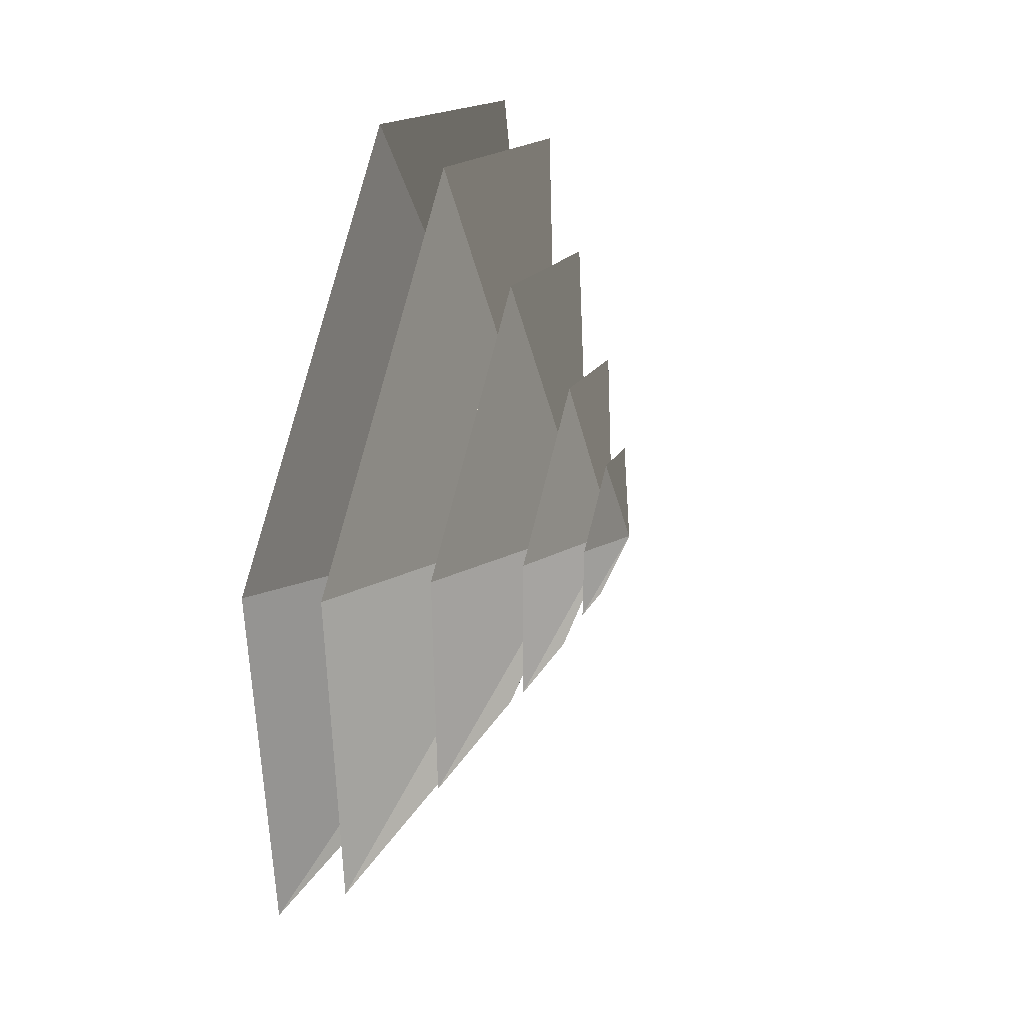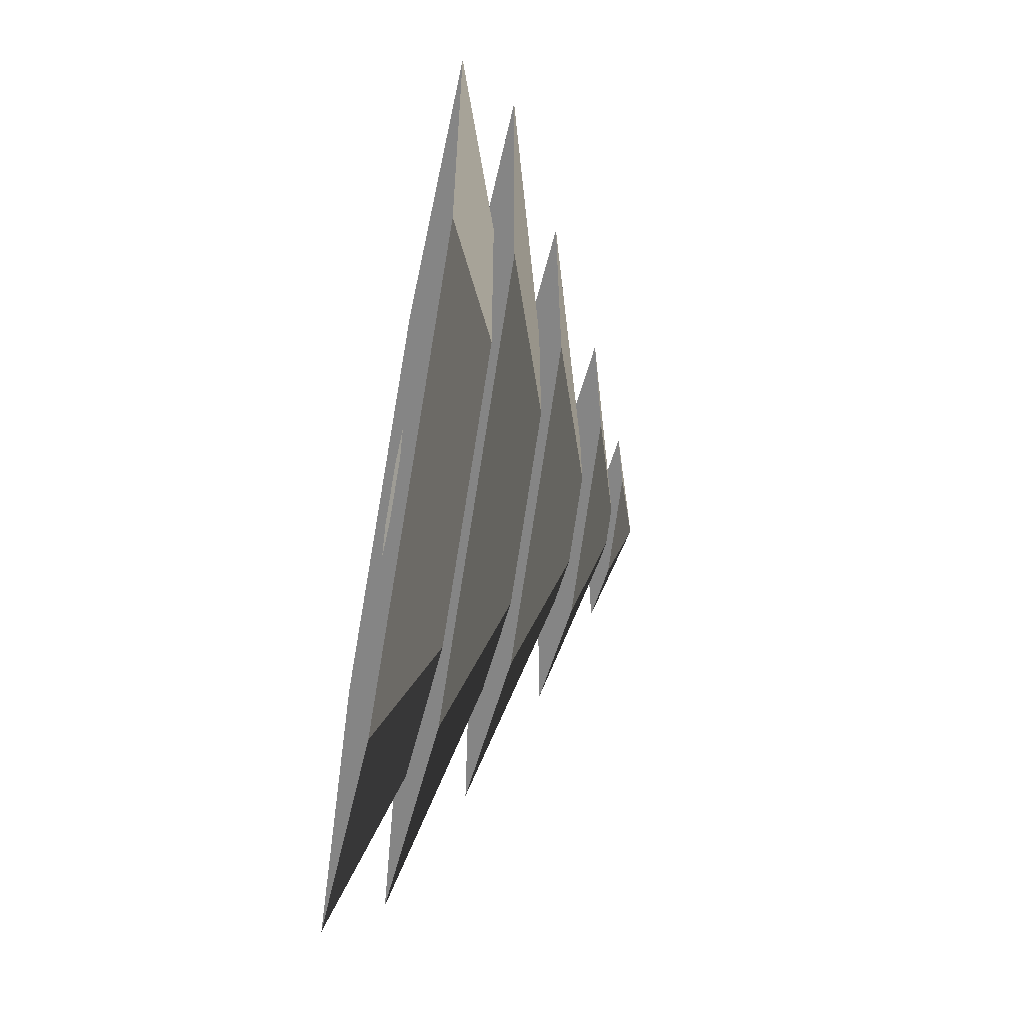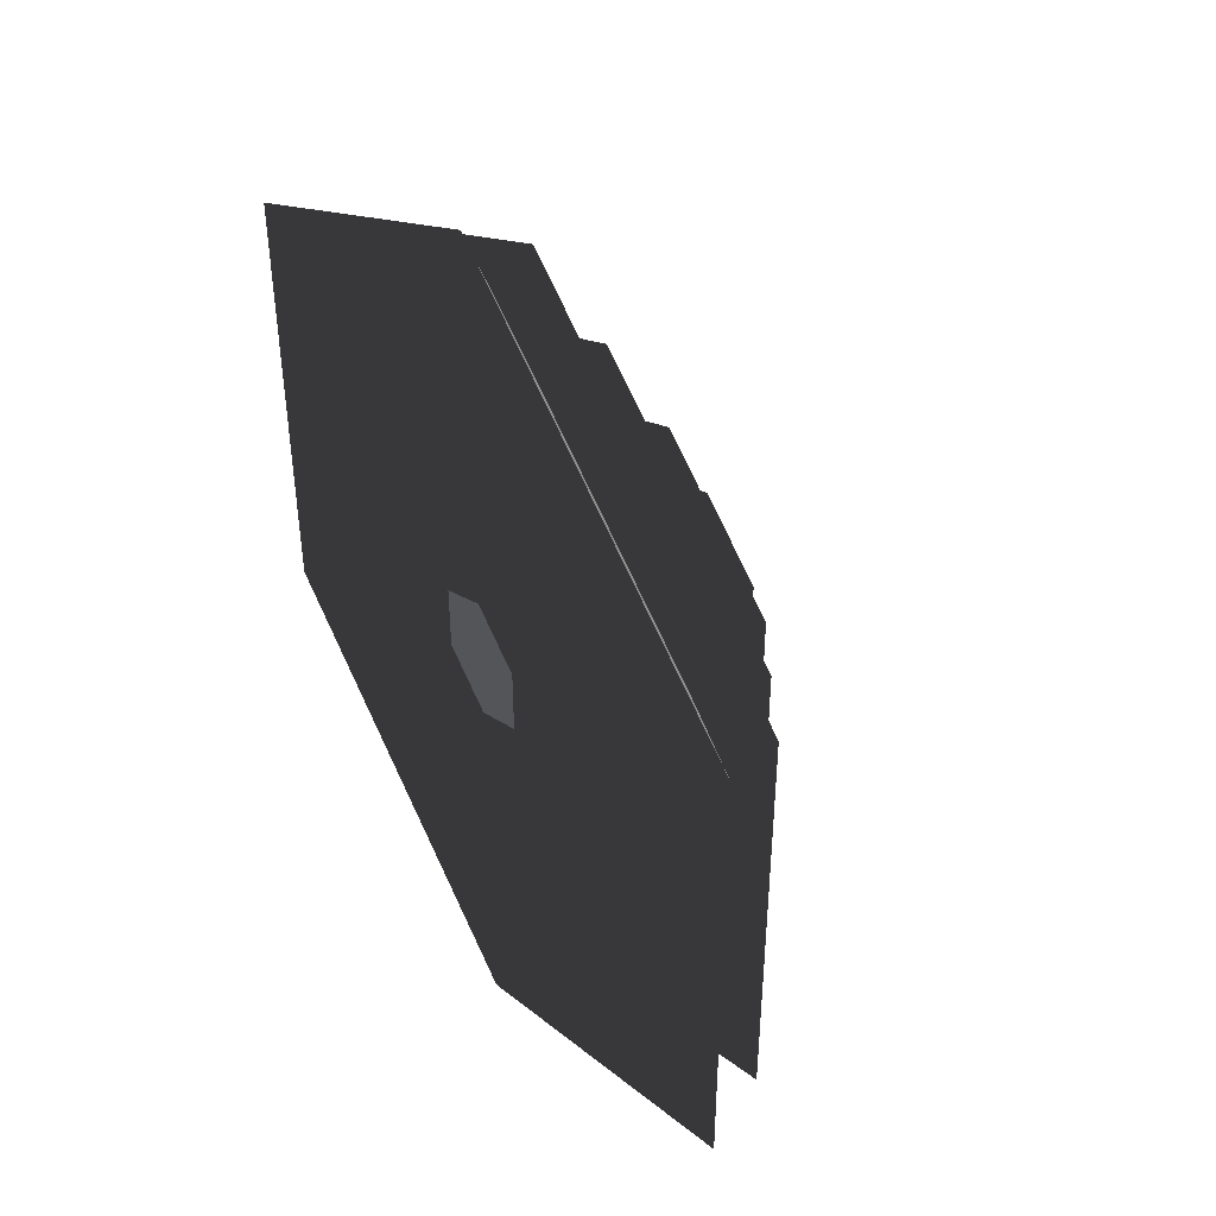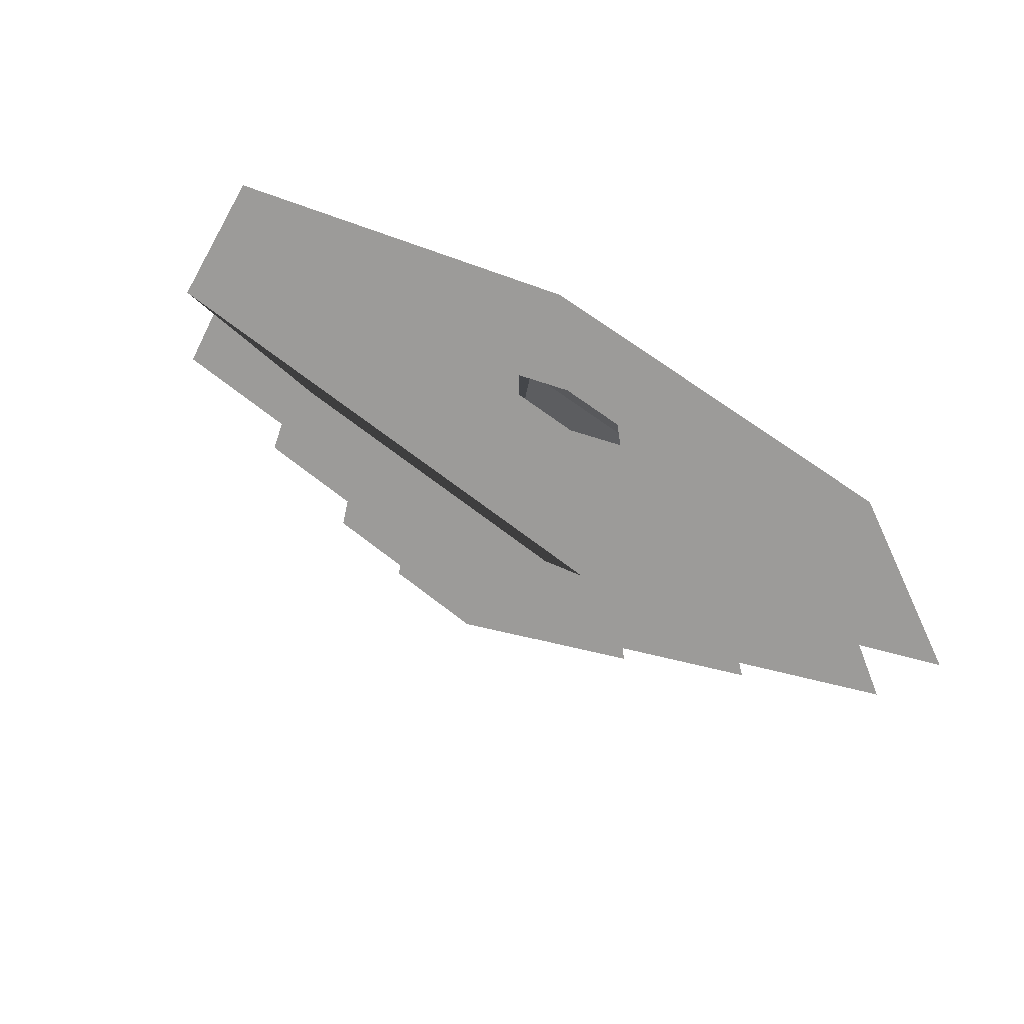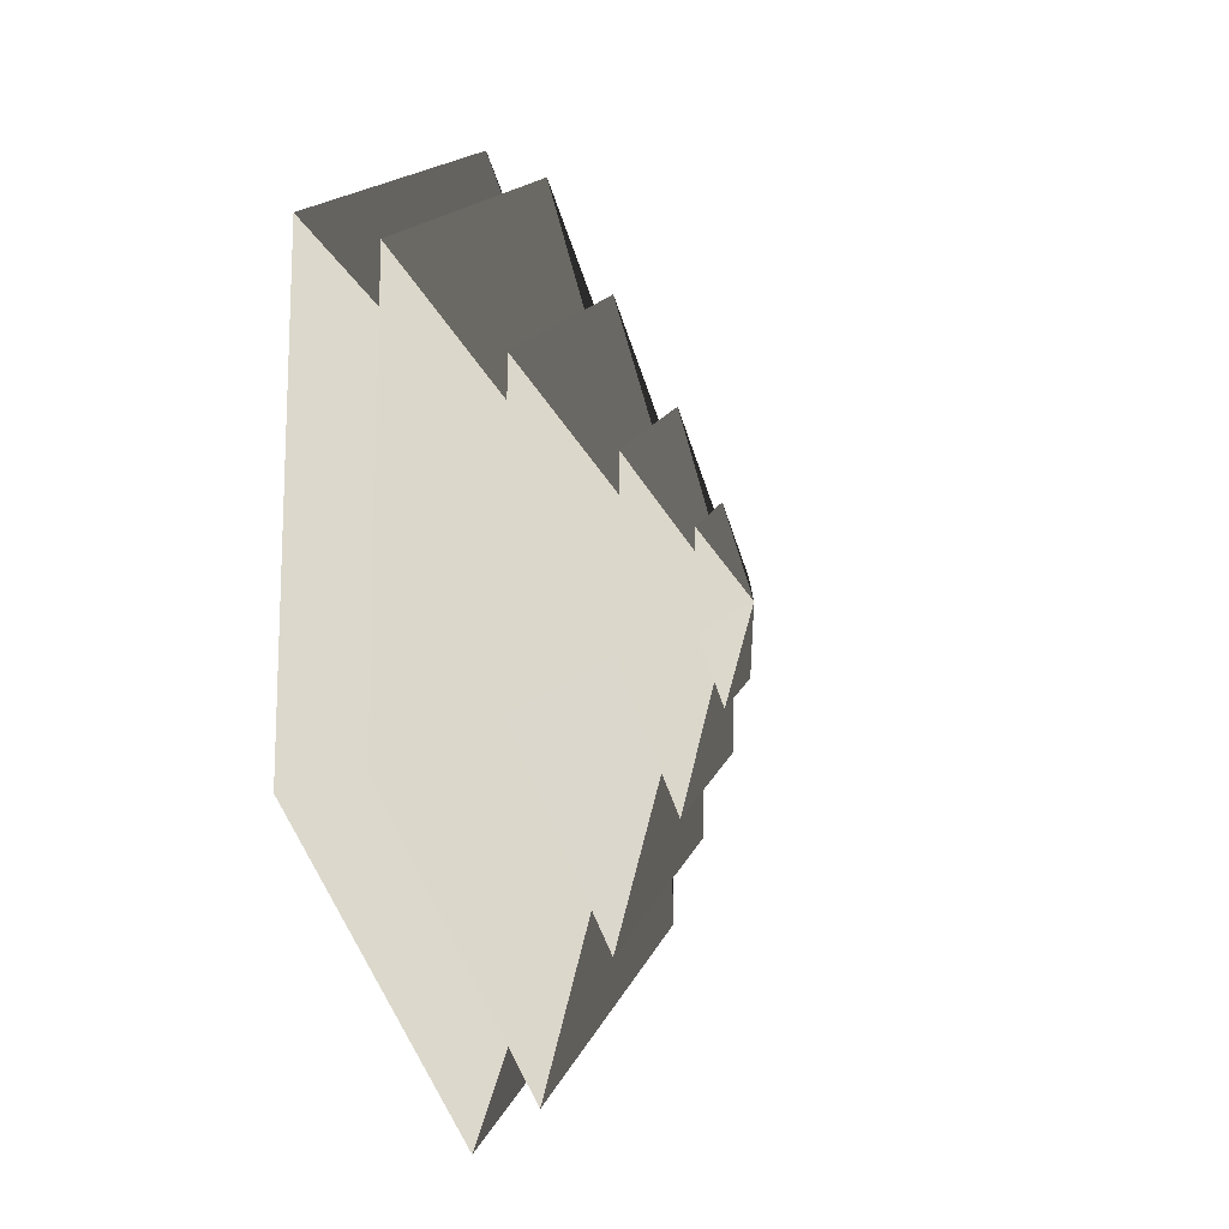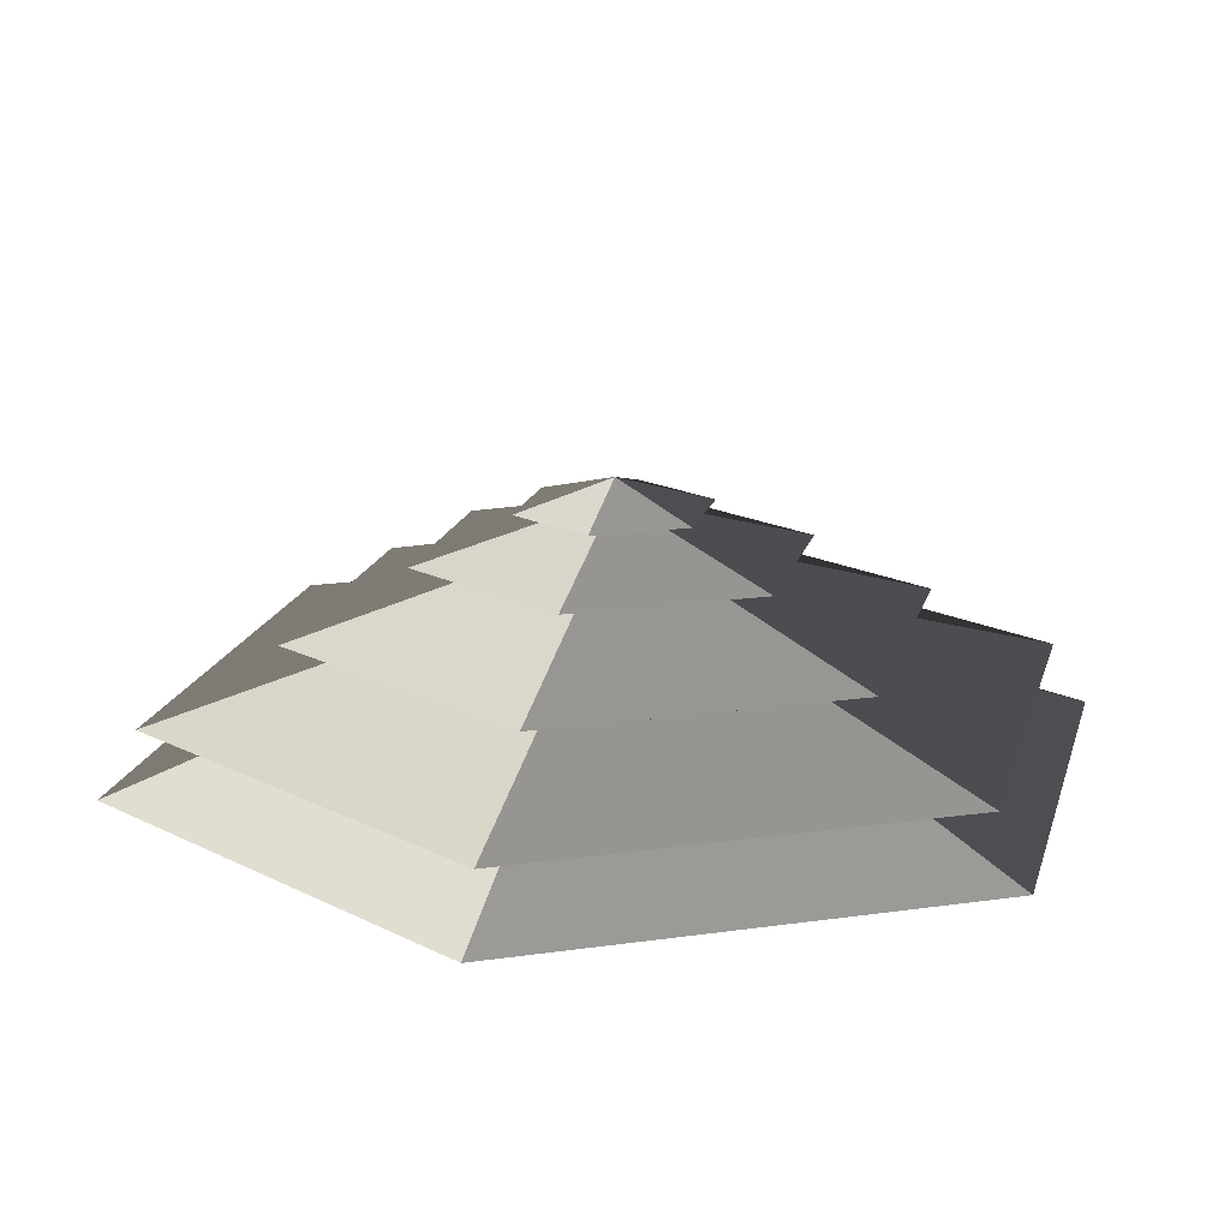
<metadata>
{"format":"obj","ext":"obj","renderer":"f3d","projection":"perspective","resolution":1024,"background":"white","views":[{"elev":44.0,"azim":-73.5,"up":"+Y"},{"elev":-61.8,"azim":-100.5,"up":"+Y"},{"elev":44.9,"azim":-119.8,"up":"+Y"},{"elev":-69.8,"azim":152.4,"up":"+Y"},{"elev":-15.7,"azim":-71.0,"up":"+Y"},{"elev":18.1,"azim":74.4,"up":"+Z"}]}
</metadata>
<code>
v -10.39 6 3.994
v -70.82 40.89 3.994
v -70.82 -40.89 3.994
v -10.39 -6 3.994
v -1.623e-05 12 3.994
v -1.623e-05 81.78 3.994
v 10.39 6 3.994
v 70.82 40.89 3.994
v -1.623e-05 -81.78 3.994
v -1.623e-05 -12 3.994
v 70.82 -40.89 3.994
v 10.39 -6 3.994
v -1.623e-05 81.78 3.994
v -1.623e-05 51.36 14.77
v -44.48 25.68 14.77
v -70.82 40.89 3.994
v -44.48 25.68 14.77
v -65.28 37.69 14.77
v -65.28 -37.69 14.77
v -44.48 -25.68 14.77
v -1.623e-05 51.36 14.77
v -1.623e-05 75.38 14.77
v 44.48 25.68 14.77
v 65.28 37.69 14.77
v -1.623e-05 -75.38 14.77
v -1.623e-05 -51.36 14.77
v 65.28 -37.69 14.77
v 44.48 -25.68 14.77
v -70.82 -40.89 3.994
v -44.48 -25.68 14.77
v -1.623e-05 -51.36 14.77
v -1.623e-05 -81.78 3.994
v 70.82 -40.89 3.994
v 44.48 -25.68 14.77
v 44.48 25.68 14.77
v 70.82 40.89 3.994
v -70.82 40.89 3.994
v -44.48 25.68 14.77
v -44.48 -25.68 14.77
v -70.82 -40.89 3.994
v -1.623e-05 -81.78 3.994
v -1.623e-05 -51.36 14.77
v 44.48 -25.68 14.77
v 70.82 -40.89 3.994
v 70.82 40.89 3.994
v 44.48 25.68 14.77
v -1.623e-05 51.36 14.77
v -1.623e-05 81.78 3.994
v -1.623e-05 75.38 14.77
v -1.623e-05 33.42 26.26
v -28.94 16.71 26.26
v -65.28 37.69 14.77
v -28.94 16.71 26.26
v -46.13 26.63 26.26
v -46.13 -26.63 26.26
v -28.94 -16.71 26.26
v -1.623e-05 33.42 26.26
v -1.623e-05 53.27 26.26
v 28.94 16.71 26.26
v 46.13 26.63 26.26
v -1.623e-05 -53.27 26.26
v -1.623e-05 -33.42 26.26
v 46.13 -26.63 26.26
v 28.94 -16.71 26.26
v -65.28 -37.69 14.77
v -28.94 -16.71 26.26
v -1.623e-05 -33.42 26.26
v -1.623e-05 -75.38 14.77
v 65.28 -37.69 14.77
v 28.94 -16.71 26.26
v 28.94 16.71 26.26
v 65.28 37.69 14.77
v -65.28 37.69 14.77
v -28.94 16.71 26.26
v -28.94 -16.71 26.26
v -65.28 -37.69 14.77
v -1.623e-05 -75.38 14.77
v -1.623e-05 -33.42 26.26
v 28.94 -16.71 26.26
v 65.28 -37.69 14.77
v 65.28 37.69 14.77
v 28.94 16.71 26.26
v -1.623e-05 33.42 26.26
v -1.623e-05 75.38 14.77
v -46.13 -26.63 26.26
v -13.19 -7.617 36.94
v -1.623e-05 -15.23 36.94
v -1.623e-05 -53.27 26.26
v -1.623e-05 -15.23 36.94
v -1.623e-05 -32.93 36.94
v 28.51 -16.46 36.94
v 13.19 -7.617 36.94
v -13.19 -7.617 36.94
v -28.51 -16.46 36.94
v 28.51 16.46 36.94
v 13.19 7.617 36.94
v -1.623e-05 32.93 36.94
v -1.623e-05 15.23 36.94
v -28.51 16.46 36.94
v -13.19 7.617 36.94
v 46.13 -26.63 26.26
v 13.19 -7.617 36.94
v 13.19 7.617 36.94
v 46.13 26.63 26.26
v -46.13 26.63 26.26
v -13.19 7.617 36.94
v -13.19 -7.617 36.94
v -46.13 -26.63 26.26
v -1.623e-05 -53.27 26.26
v -1.623e-05 -15.23 36.94
v 13.19 -7.617 36.94
v 46.13 -26.63 26.26
v 46.13 26.63 26.26
v 13.19 7.617 36.94
v -1.623e-05 15.23 36.94
v -1.623e-05 53.27 26.26
v -1.623e-05 53.27 26.26
v -1.623e-05 15.23 36.94
v -13.19 7.617 36.94
v -46.13 26.63 26.26
v 28.51 -16.46 36.94
v 5.388 -3.111 44.08
v 5.388 3.111 44.08
v 28.51 16.46 36.94
v 5.388 3.111 44.08
v 14.22 8.21 44.08
v -1.623e-05 16.42 44.08
v -1.623e-05 6.222 44.08
v -14.22 8.21 44.08
v -5.388 3.111 44.08
v 5.388 -3.111 44.08
v 14.22 -8.211 44.08
v -14.22 -8.211 44.08
v -5.388 -3.111 44.08
v -5.132e-05 -16.42 44.08
v -5.132e-05 -6.222 44.08
v -28.51 16.46 36.94
v -5.388 3.111 44.08
v -5.388 -3.111 44.08
v -28.51 -16.46 36.94
v -1.623e-05 -32.93 36.94
v -5.132e-05 -6.222 44.08
v 5.388 -3.111 44.08
v 28.51 -16.46 36.94
v 28.51 16.46 36.94
v 5.388 3.111 44.08
v -1.623e-05 6.222 44.08
v -1.623e-05 32.93 36.94
v -1.623e-05 32.93 36.94
v -1.623e-05 6.222 44.08
v -5.388 3.111 44.08
v -28.51 16.46 36.94
v -28.51 -16.46 36.94
v -5.388 -3.111 44.08
v -5.132e-05 -6.222 44.08
v -1.623e-05 -32.93 36.94
v -14.22 8.21 44.08
v -5.132e-05 -5.894e-05 48.94
v -14.22 -8.211 44.08
v -5.132e-05 -16.42 44.08
v -5.132e-05 -5.894e-05 48.94
v 14.22 -8.211 44.08
v 14.22 8.21 44.08
v -5.132e-05 -5.894e-05 48.94
v -1.623e-05 16.42 44.08
v -1.623e-05 16.42 44.08
v -5.132e-05 -5.894e-05 48.94
v -14.22 8.21 44.08
v -14.22 -8.211 44.08
v -5.132e-05 -5.894e-05 48.94
v -5.132e-05 -16.42 44.08
v 14.22 -8.211 44.08
v -5.132e-05 -5.894e-05 48.94
v 14.22 8.21 44.08
g Cylinder_015_2440_116
f 1 3 2
f 1 4 3
f 5 1 2
f 5 2 6
f 7 5 6
f 7 6 8
f 4 9 3
f 4 10 9
f 10 11 9
f 10 12 11
f 12 8 11
f 12 7 8
f 13 15 14
f 13 16 15
f 17 19 18
f 17 20 19
f 21 17 18
f 21 18 22
f 23 21 22
f 23 22 24
f 20 25 19
f 20 26 25
f 26 27 25
f 26 28 27
f 28 24 27
f 28 23 24
f 29 31 30
f 29 32 31
f 33 35 34
f 33 36 35
f 37 39 38
f 37 40 39
f 41 43 42
f 41 44 43
f 45 47 46
f 45 48 47
f 49 51 50
f 49 52 51
f 53 55 54
f 53 56 55
f 57 53 54
f 57 54 58
f 59 57 58
f 59 58 60
f 56 61 55
f 56 62 61
f 62 63 61
f 62 64 63
f 64 60 63
f 64 59 60
f 65 67 66
f 65 68 67
f 69 71 70
f 69 72 71
f 73 75 74
f 73 76 75
f 77 79 78
f 77 80 79
f 81 83 82
f 81 84 83
f 85 87 86
f 85 88 87
f 89 91 90
f 89 92 91
f 93 89 90
f 93 90 94
f 92 95 91
f 92 96 95
f 96 97 95
f 96 98 97
f 98 99 97
f 98 100 99
f 100 94 99
f 100 93 94
f 101 103 102
f 101 104 103
f 105 107 106
f 105 108 107
f 109 111 110
f 109 112 111
f 113 115 114
f 113 116 115
f 117 119 118
f 117 120 119
f 121 123 122
f 121 124 123
f 125 127 126
f 125 128 127
f 128 129 127
f 128 130 129
f 131 125 126
f 131 126 132
f 130 133 129
f 130 134 133
f 134 135 133
f 134 136 135
f 136 132 135
f 136 131 132
f 137 139 138
f 137 140 139
f 141 143 142
f 141 144 143
f 145 147 146
f 145 148 147
f 149 151 150
f 149 152 151
f 153 155 154
f 153 156 155
f 157 159 158
f 160 162 161
f 163 165 164
f 166 168 167
f 169 171 170
f 172 174 173

</code>
